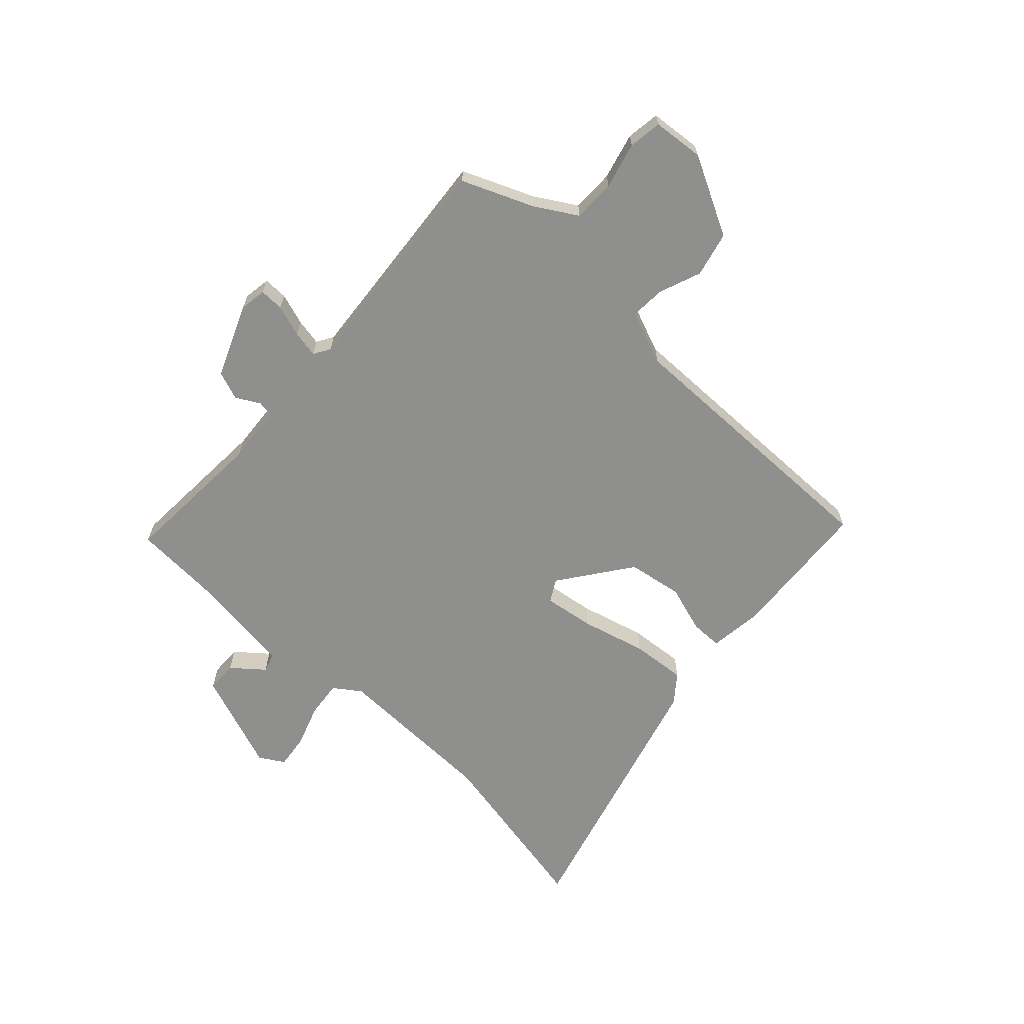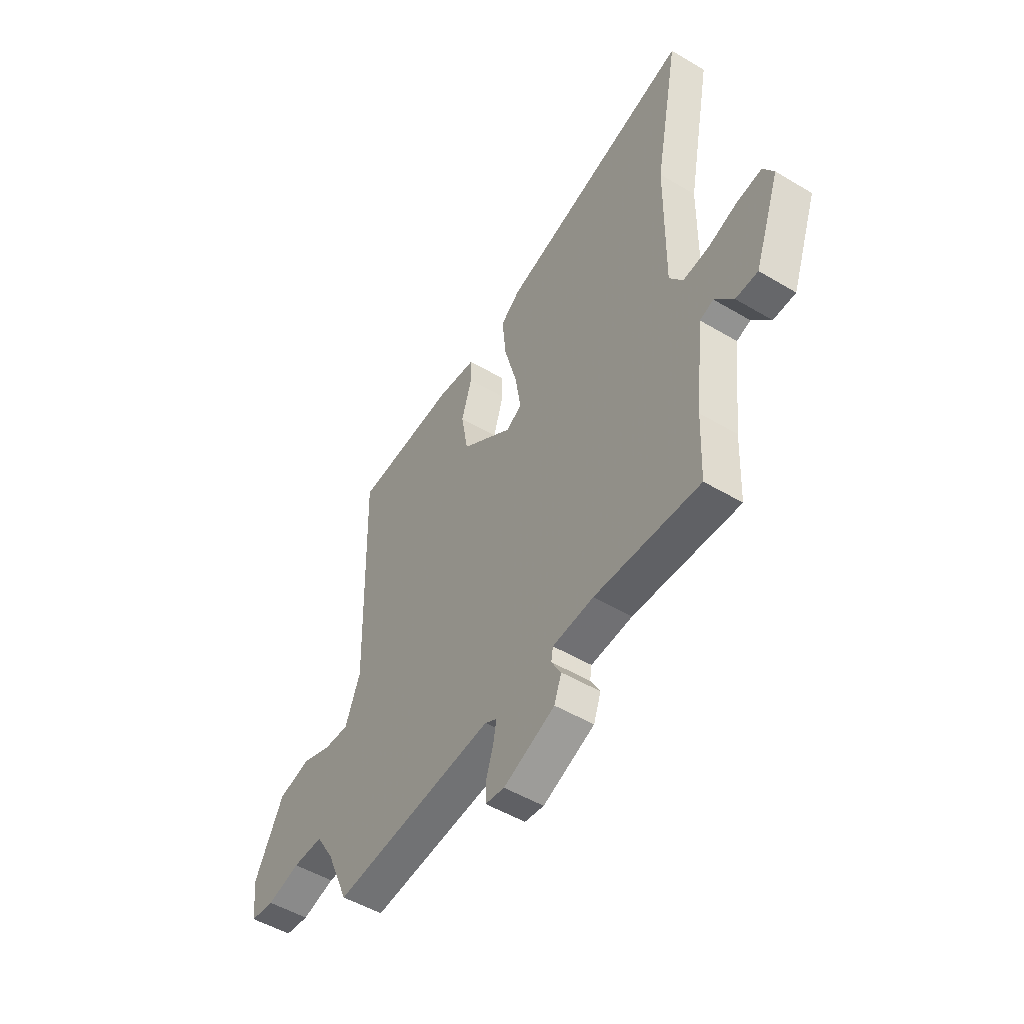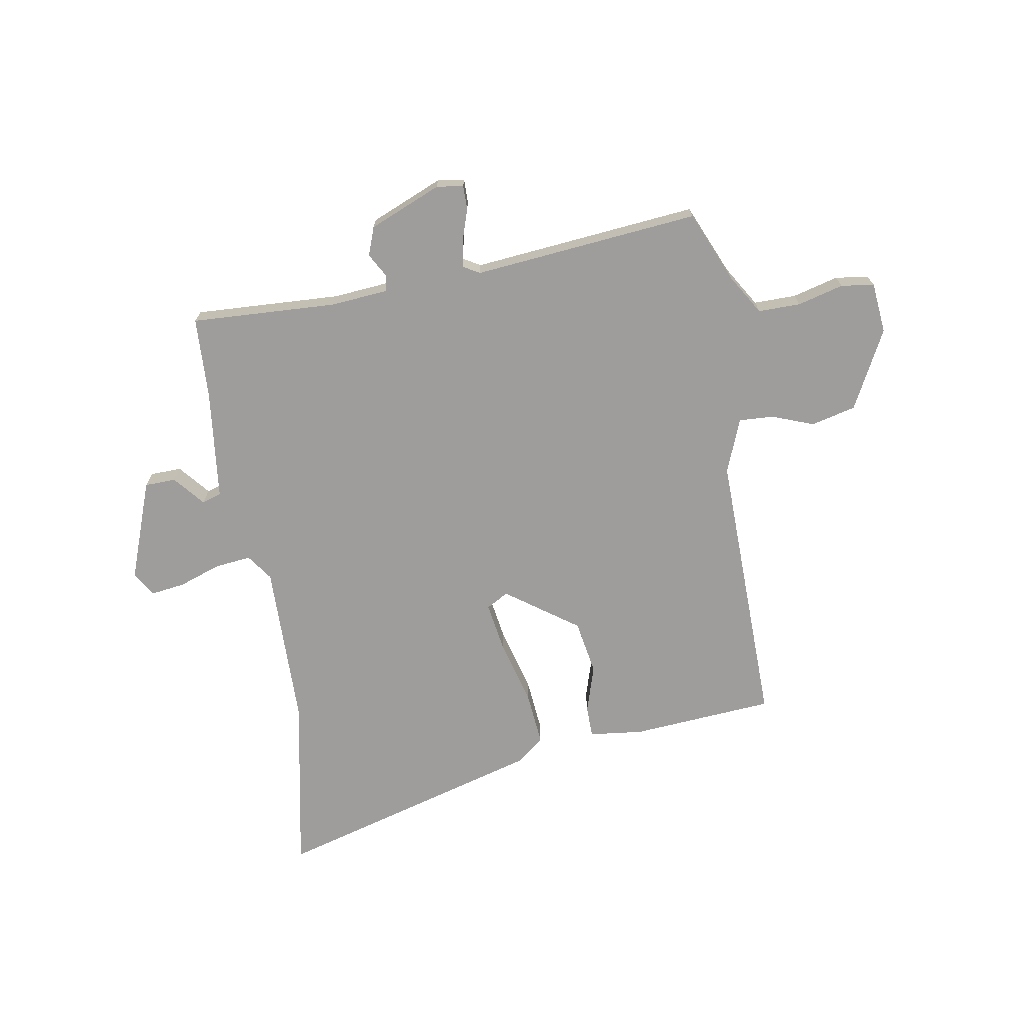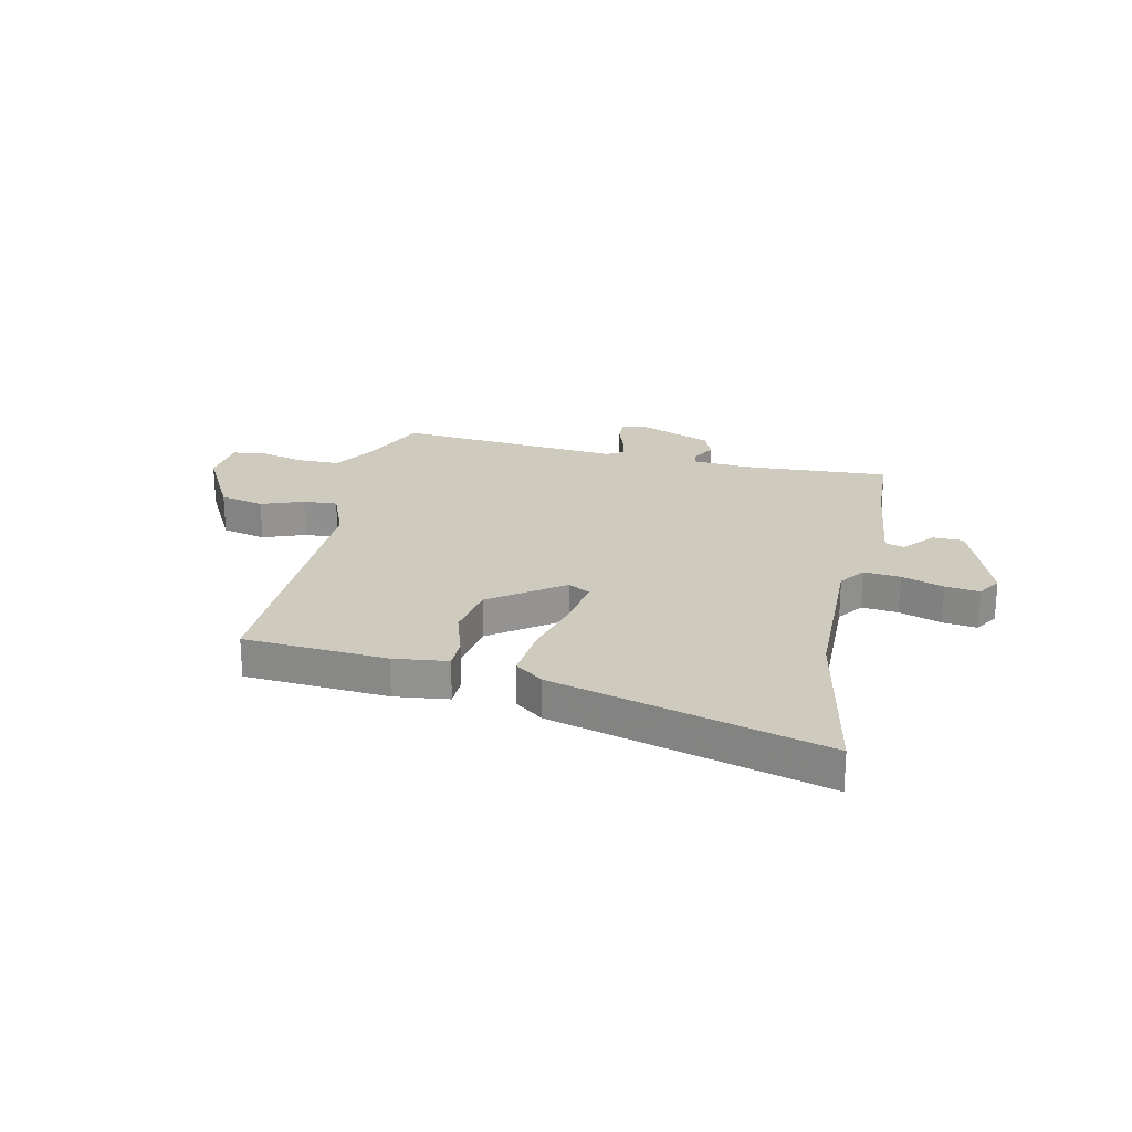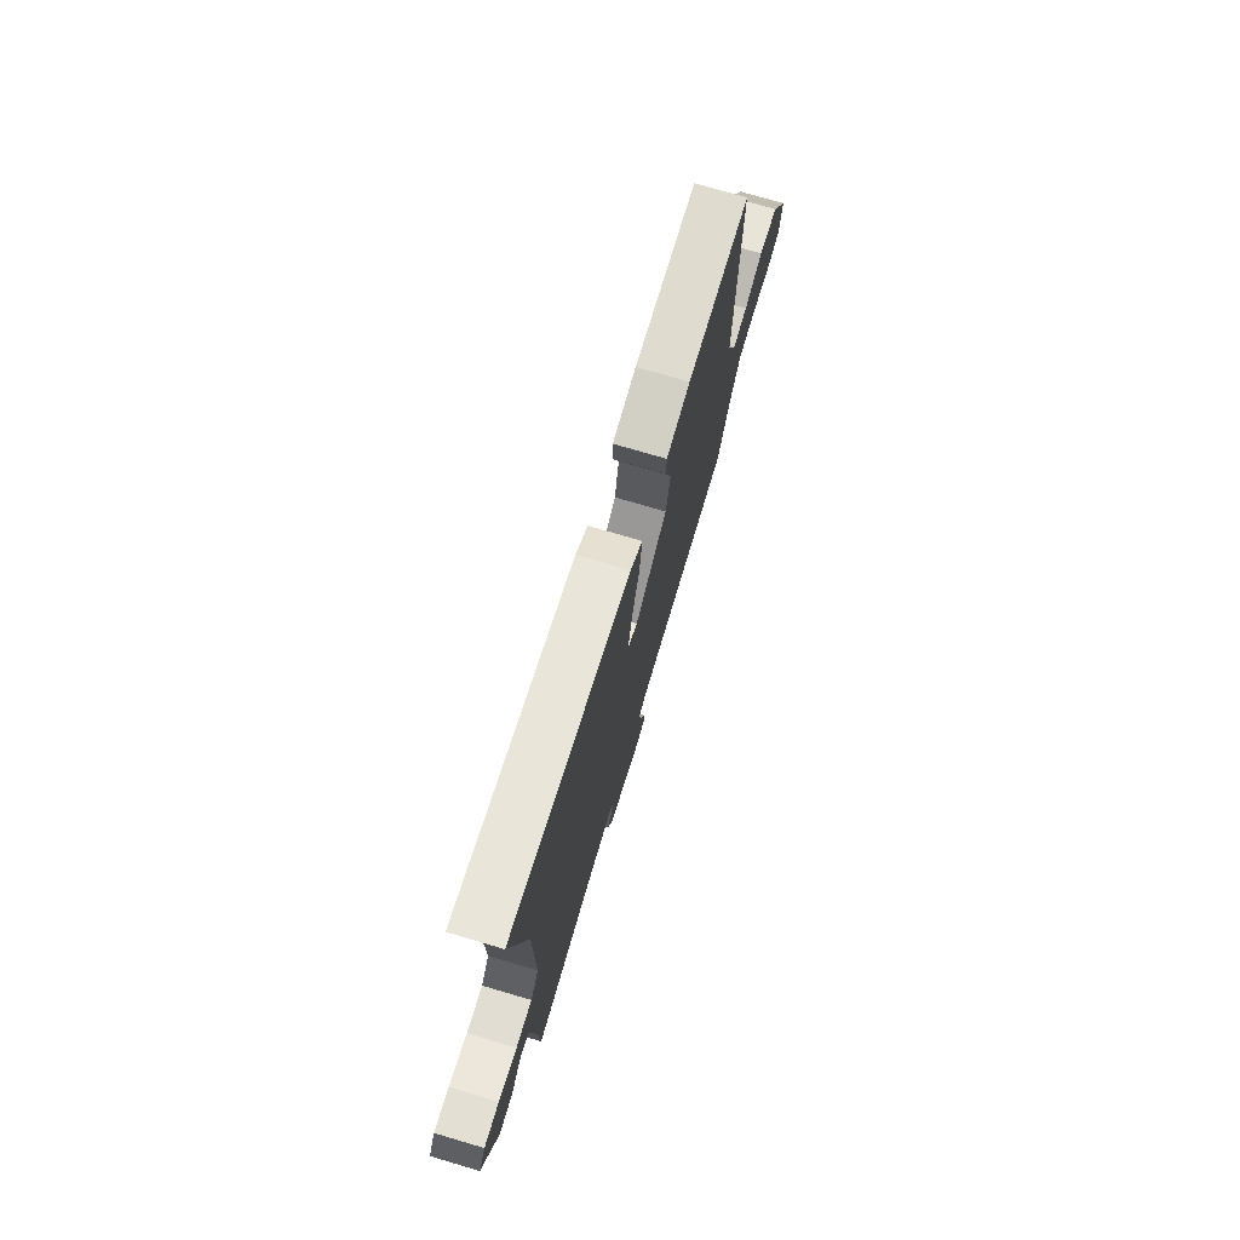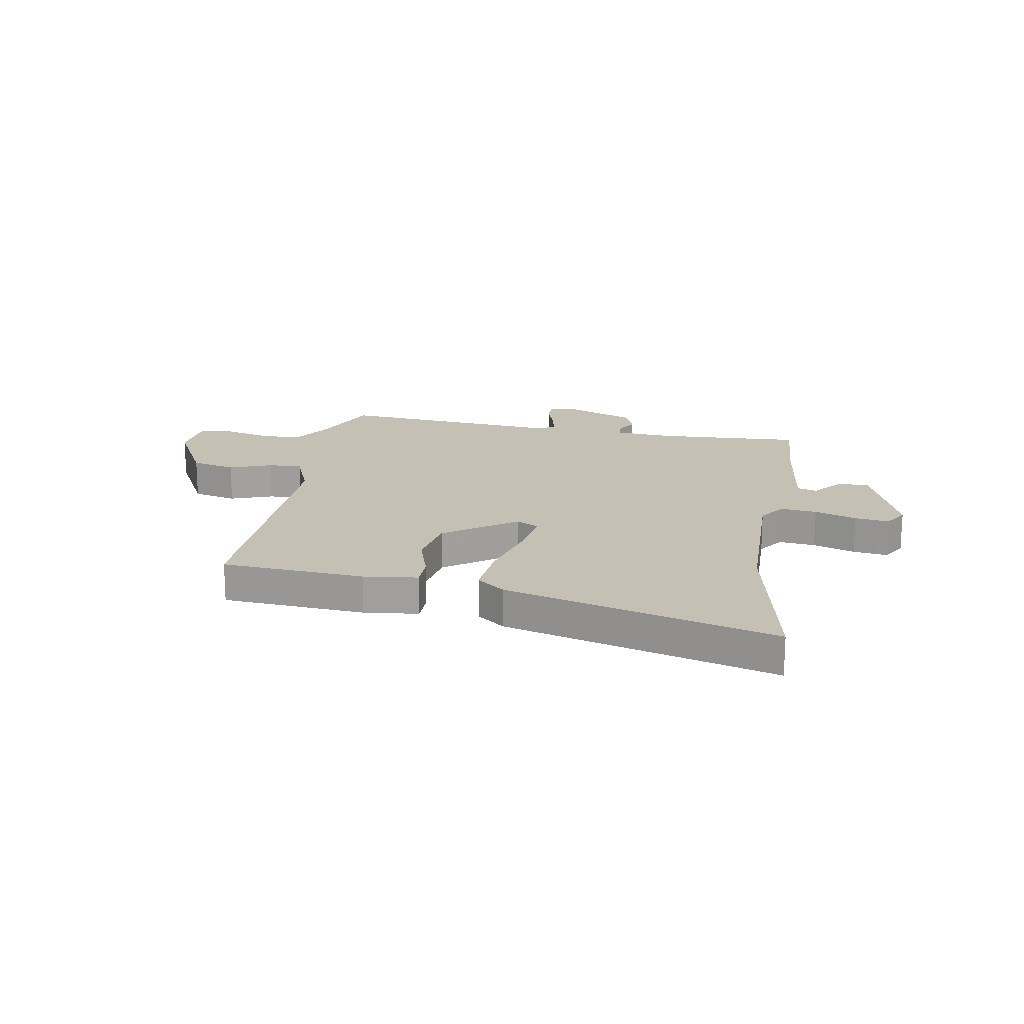
<metadata>
{"format":"obj","ext":"obj","renderer":"f3d","projection":"perspective","resolution":1024,"background":"white","views":[{"elev":-65.3,"azim":-133.6,"up":"+Y"},{"elev":-50.3,"azim":56.8,"up":"+Z"},{"elev":-70.4,"azim":-170.6,"up":"+Y"},{"elev":23.2,"azim":11.8,"up":"+Y"},{"elev":75.3,"azim":106.4,"up":"+Z"},{"elev":18.2,"azim":9.4,"up":"+Y"}]}
</metadata>
<code>
v 0.534 0.07 0.68
v 0.471 0.07 0.347
v 0.468 0.07 0.039
v 0.503 0.07 -0.01
v 0.571 0.07 -0.002
v 0.649 0.07 0.026
v 0.713 0.07 0.035
v 0.741 0.07 -0.011
v 0.674 0.07 -0.197
v 0.616 0.07 -0.199
v 0.568 0.07 -0.142
v 0.532 0.07 -0.154
v 0.509 0.07 -0.361
v 0.503 0.07 -0.513
v 0.23 0.07 -0.501
v 0.123 0.07 -0.511
v 0.118 0.07 -0.541
v 0.143 0.07 -0.585
v 0.124 0.07 -0.638
v -0.01 0.07 -0.695
v -0.06 0.07 -0.688
v -0.06 0.07 -0.643
v -0.041 0.07 -0.584
v -0.032 0.07 -0.534
v -0.063 0.07 -0.516
v -0.485 0.07 -0.559
v -0.542 0.07 -0.428
v -0.589 0.07 -0.352
v -0.668 0.07 -0.353
v -0.753 0.07 -0.376
v -0.815 0.07 -0.368
v -0.825 0.07 -0.273
v -0.75 0.07 -0.126
v -0.667 0.07 -0.105
v -0.588 0.07 -0.134
v -0.524 0.07 -0.137
v -0.485 0.07 -0.036
v -0.497 0.07 0.488
v -0.23 0.07 0.51
v -0.129 0.07 0.499
v -0.128 0.07 0.44
v -0.155 0.07 0.351
v -0.137 0.07 0.249
v -0.003 0.07 0.154
v 0.038 0.07 0.178
v 0.023 0.07 0.272
v -0.01 0.07 0.392
v -0.02 0.07 0.494
v 0.031 0.07 0.535
v 0.534 0 0.68
v 0.471 0 0.347
v 0.468 0 0.039
v 0.503 0 -0.01
v 0.571 0 -0.002
v 0.649 0 0.026
v 0.713 0 0.035
v 0.741 0 -0.011
v 0.674 0 -0.197
v 0.616 0 -0.199
v 0.568 0 -0.142
v 0.532 0 -0.154
v 0.509 0 -0.361
v 0.503 0 -0.513
v 0.23 0 -0.501
v 0.123 0 -0.511
v 0.118 0 -0.541
v 0.143 0 -0.585
v 0.124 0 -0.638
v -0.01 0 -0.695
v -0.06 0 -0.688
v -0.06 0 -0.643
v -0.041 0 -0.584
v -0.032 0 -0.534
v -0.063 0 -0.516
v -0.485 0 -0.559
v -0.542 0 -0.428
v -0.589 0 -0.352
v -0.668 0 -0.353
v -0.753 0 -0.376
v -0.815 0 -0.368
v -0.825 0 -0.273
v -0.75 0 -0.126
v -0.667 0 -0.105
v -0.588 0 -0.134
v -0.524 0 -0.137
v -0.485 0 -0.036
v -0.497 0 0.488
v -0.23 0 0.51
v -0.129 0 0.499
v -0.128 0 0.44
v -0.155 0 0.351
v -0.137 0 0.249
v -0.003 0 0.154
v 0.038 0 0.178
v 0.023 0 0.272
v -0.01 0 0.392
v -0.02 0 0.494
v 0.031 0 0.535
f 46 47 48 49
f 45 46 49 1
f 39 40 41 42
f 37 38 39 42
f 36 37 42 43
f 32 33 34 35
f 32 35 36
f 29 30 31 32
f 28 29 32 36
f 27 28 36 43
f 25 26 27 43
f 20 21 22 23
f 20 23 24
f 17 18 19 20
f 16 17 20 24
f 13 14 15
f 12 13 15 16
f 8 9 10 11
f 8 11 12
f 5 6 7 8
f 4 5 8 12
f 3 4 12 16
f 45 1 2
f 44 45 2 3
f 25 43 44
f 24 25 44
f 3 16 24 44
f 98 97 96 95
f 50 98 95 94
f 91 90 89 88
f 91 88 87 86
f 92 91 86 85
f 84 83 82 81
f 85 84 81
f 81 80 79 78
f 85 81 78 77
f 92 85 77 76
f 92 76 75 74
f 72 71 70 69
f 73 72 69
f 69 68 67 66
f 73 69 66 65
f 64 63 62
f 65 64 62 61
f 60 59 58 57
f 61 60 57
f 57 56 55 54
f 61 57 54 53
f 65 61 53 52
f 51 50 94
f 52 51 94 93
f 93 92 74
f 93 74 73
f 93 73 65 52
f 1 50 51 2
f 2 51 52 3
f 3 52 53 4
f 4 53 54 5
f 5 54 55 6
f 6 55 56 7
f 7 56 57 8
f 8 57 58 9
f 9 58 59 10
f 10 59 60 11
f 11 60 61 12
f 12 61 62 13
f 13 62 63 14
f 14 63 64 15
f 15 64 65 16
f 16 65 66 17
f 17 66 67 18
f 18 67 68 19
f 19 68 69 20
f 20 69 70 21
f 21 70 71 22
f 22 71 72 23
f 23 72 73 24
f 24 73 74 25
f 25 74 75 26
f 26 75 76 27
f 27 76 77 28
f 28 77 78 29
f 29 78 79 30
f 30 79 80 31
f 31 80 81 32
f 32 81 82 33
f 33 82 83 34
f 34 83 84 35
f 35 84 85 36
f 36 85 86 37
f 37 86 87 38
f 38 87 88 39
f 39 88 89 40
f 40 89 90 41
f 41 90 91 42
f 42 91 92 43
f 43 92 93 44
f 44 93 94 45
f 45 94 95 46
f 46 95 96 47
f 47 96 97 48
f 48 97 98 49
f 49 98 50 1

</code>
